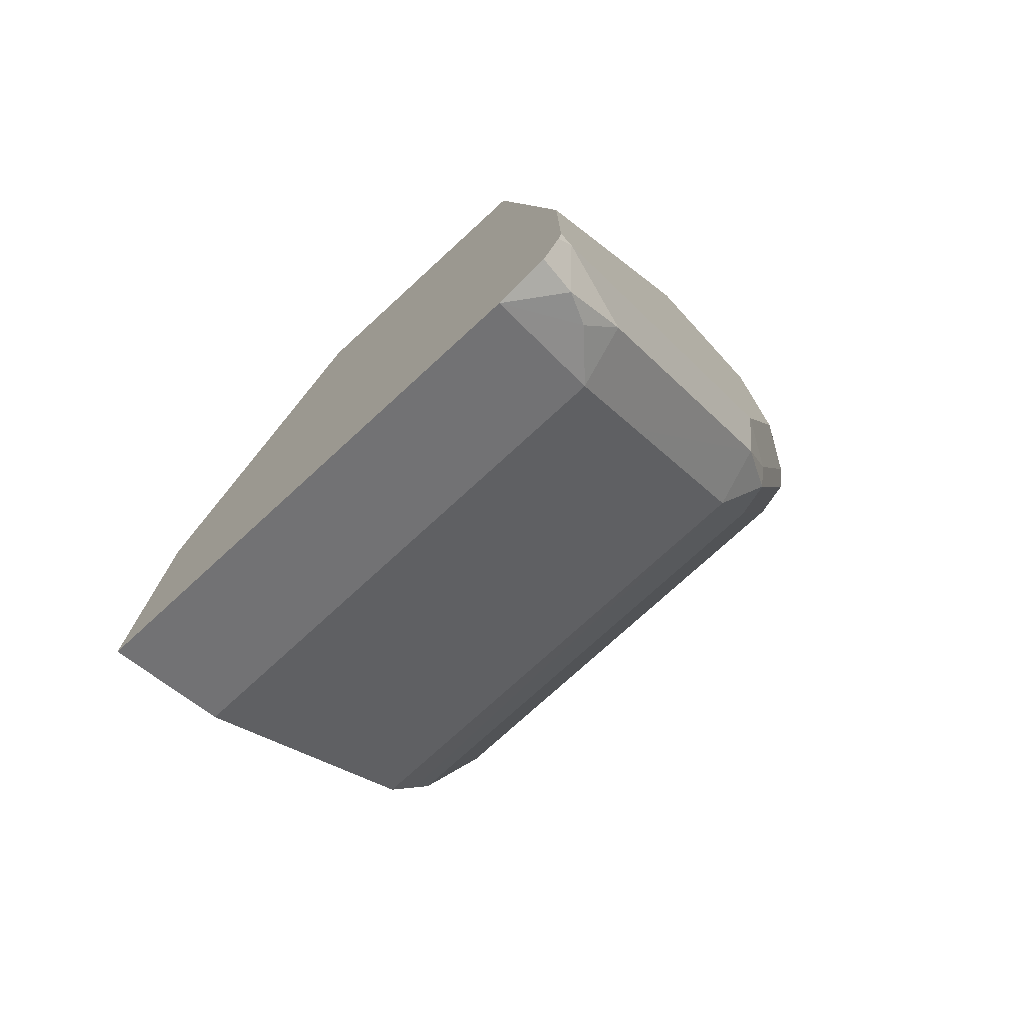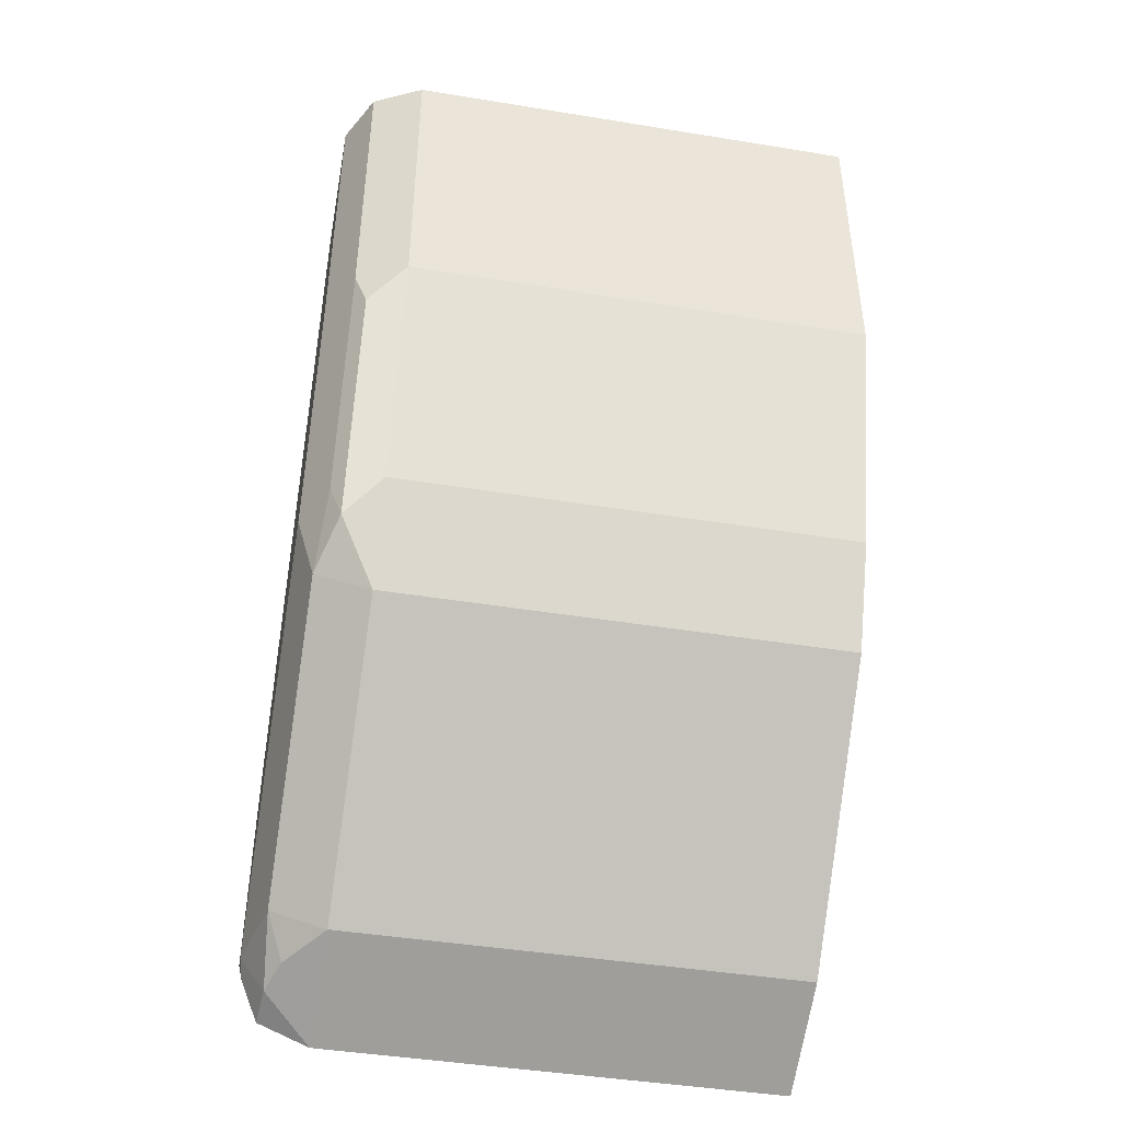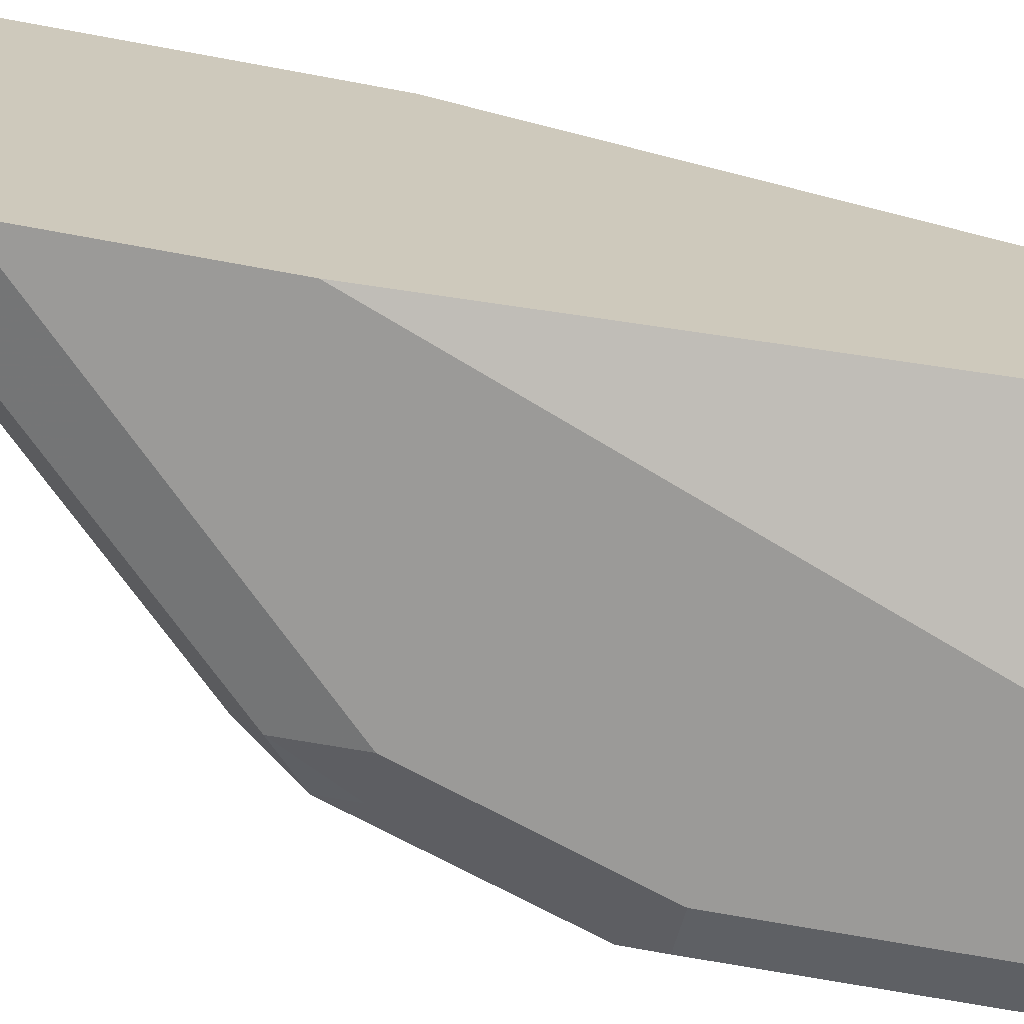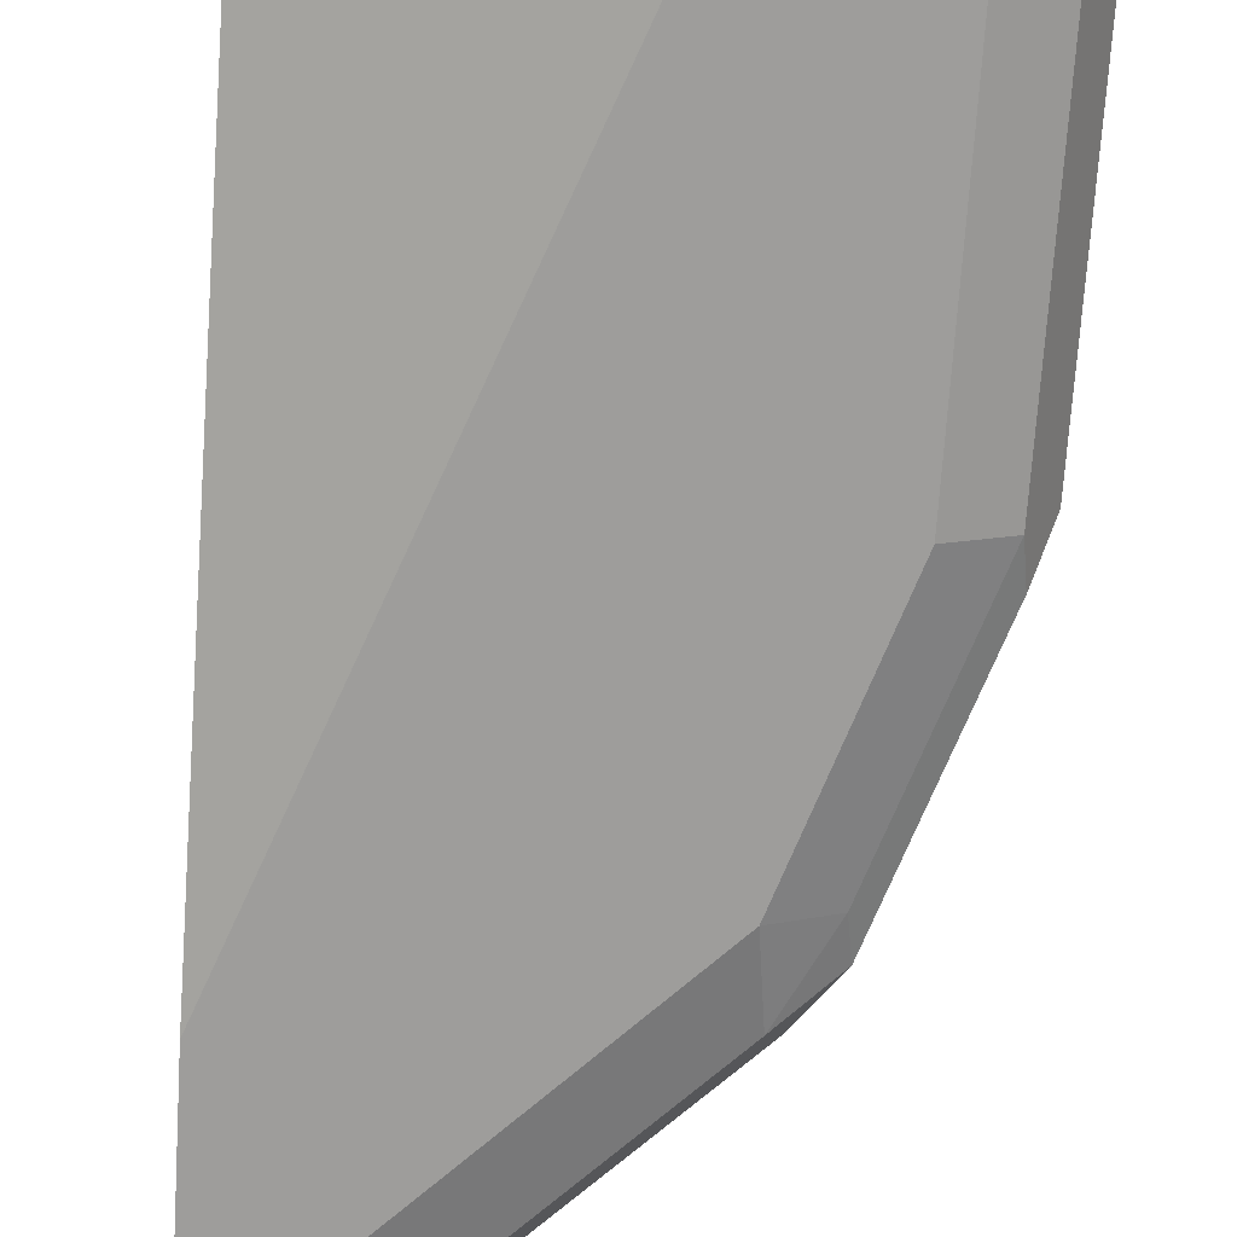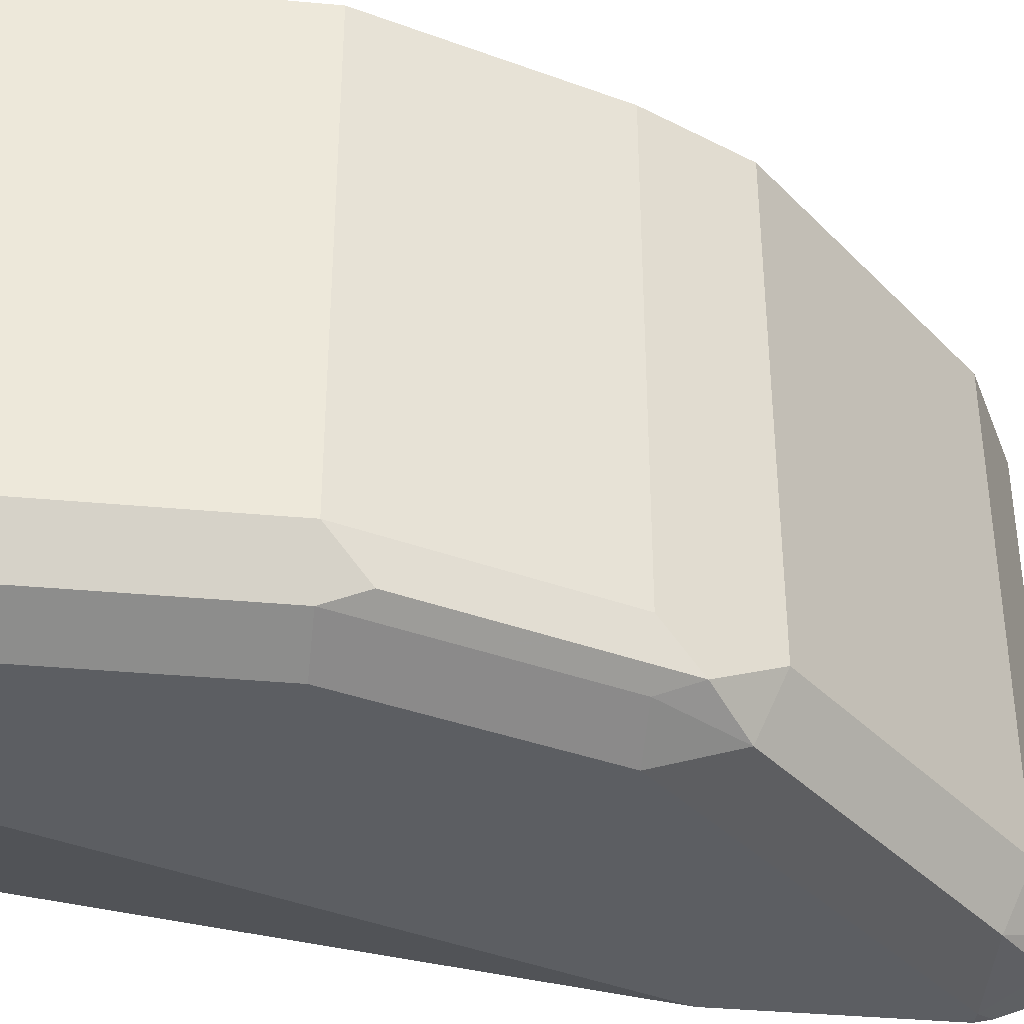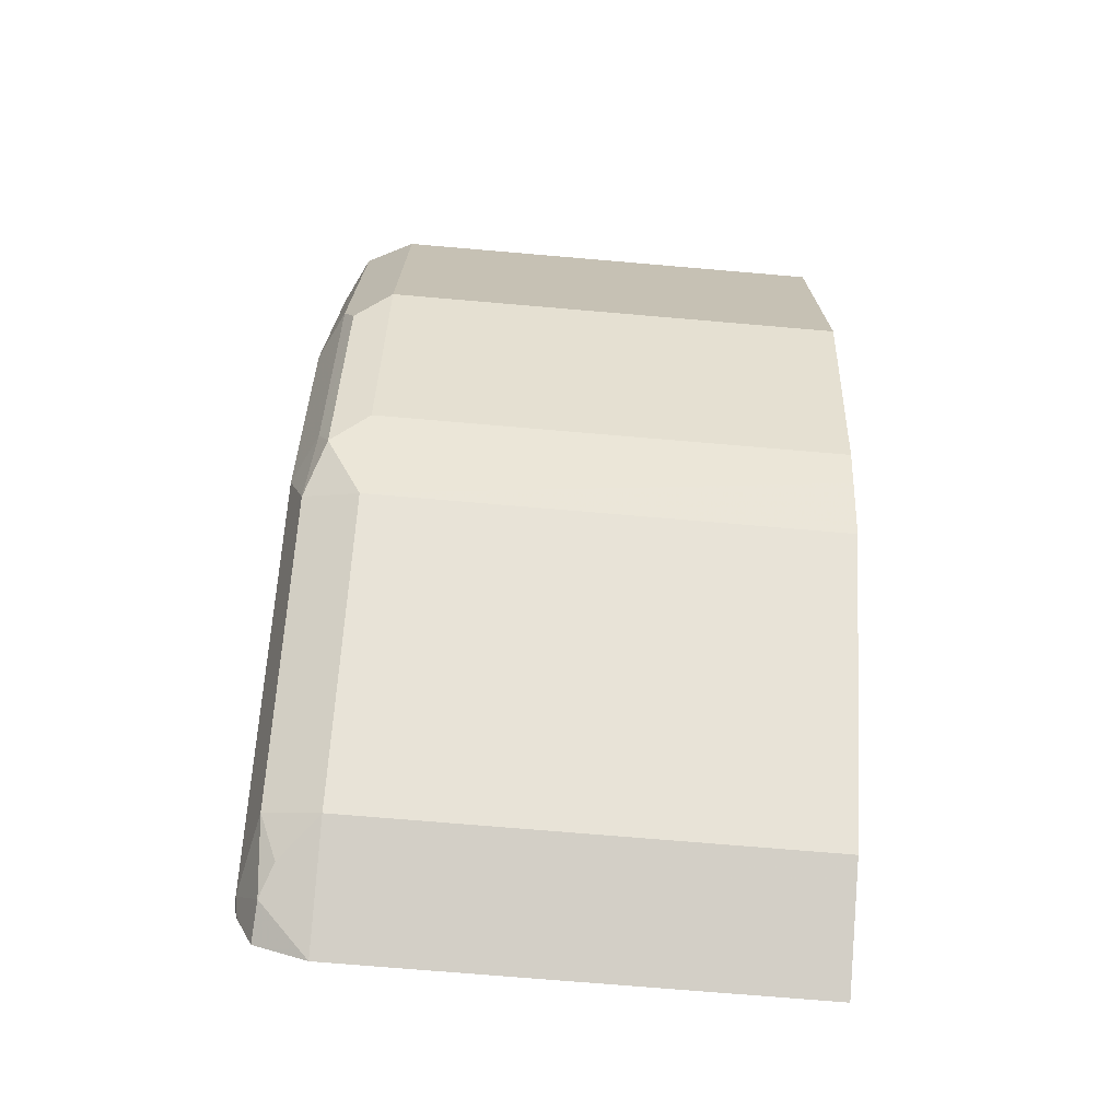
<metadata>
{"format":"obj","ext":"obj","renderer":"f3d","projection":"perspective","resolution":1024,"background":"white","views":[{"elev":-75.6,"azim":-47.5,"up":"+Z"},{"elev":-44.2,"azim":79.2,"up":"+Z"},{"elev":-69.3,"azim":-100.5,"up":"+Y"},{"elev":-70.4,"azim":-3.7,"up":"+Y"},{"elev":-37.8,"azim":83.3,"up":"+Y"},{"elev":-71.9,"azim":85.1,"up":"+Z"}]}
</metadata>
<code>
v 0.3226 -0.6246 -0.2301
v 0.3226 -0.6228 -0.2371
v 0.3287 -0.6246 -0.2301
v 0.3226 -0.6246 -0.1376
v 0.3226 -0.6148 -0.2567
v 0.3397 -0.6136 -0.252
v 0.3657 -0.6163 -0.2301
v 0.3616 -0.6246 -0.1972
v 0.4273 -0.6246 0.1354
v 0.3226 -0.5917 0.1354
v 0.3226 -0.5917 -0.266
v 0.3534 -0.6081 -0.2465
v 0.3725 -0.5917 -0.241
v 0.3986 -0.6163 -0.1972
v 0.4273 -0.6246 -0.1315
v 0.4931 -0.6246 0.1354
v 0.3226 -0.4602 0.1354
v 0.3226 -0.3856 -0.266
v 0.3565 -0.3856 -0.249
v 0.3725 -0.3856 -0.241
v 0.4054 -0.5917 -0.2082
v 0.4643 -0.6163 -0.1315
v 0.4602 -0.6246 -0.09859
v 0.515 -0.6136 0.1354
v 0.4931 -0.6246 -2.39e-06
v 0.4273 -0.3856 0.1354
v 0.3226 -0.3856 -0.1181
v 0.4054 -0.3856 -0.2082
v 0.4712 -0.5917 -0.1424
v 0.4848 -0.6081 -0.115
v 0.4821 -0.6136 -0.09859
v 0.5163 -0.611 0.1354
v 0.515 -0.6136 -2.39e-06
v 0.5177 -0.6081 -0.01647
v 0.5259 -0.3856 0.1354
v 0.4712 -0.3856 -0.1424
v 0.4851 -0.3856 -0.1146
v 0.4931 -0.5917 -0.09859
v 0.5259 -0.5917 0.1354
v 0.5259 -0.5917 -2.39e-06
v 0.5259 -0.3856 -2.39e-06
v 0.4931 -0.3856 -0.09859
f 18 37 36
f 21 28 36
f 18 20 19
f 21 29 22
f 18 28 20
f 18 36 28
f 21 36 29
f 18 42 37
f 16 25 33
f 18 35 41
f 18 26 35
f 18 27 26
f 17 26 27
f 16 33 24
f 15 22 23
f 22 29 30
f 14 21 22
f 18 41 42
f 22 30 31
f 35 40 41
f 23 31 33
f 13 28 21
f 38 41 40
f 38 42 41
f 37 42 38
f 35 39 40
f 34 38 40
f 34 40 39
f 32 34 39
f 31 34 33
f 30 34 31
f 30 38 34
f 29 38 30
f 29 37 38
f 29 36 37
f 24 34 32
f 24 33 34
f 23 33 25
f 22 31 23
f 13 20 28
f 3 14 8
f 11 13 12
f 2 6 3
f 2 5 6
f 1 5 2
f 1 11 5
f 1 18 11
f 1 27 18
f 1 17 27
f 1 10 17
f 1 4 10
f 1 9 4
f 1 16 9
f 13 19 20
f 1 23 25
f 1 15 23
f 1 8 15
f 1 3 8
f 1 2 3
f 3 6 7
f 3 7 14
f 1 25 16
f 4 9 10
f 11 19 13
f 11 18 19
f 9 26 17
f 9 35 26
f 9 39 35
f 9 32 39
f 9 24 32
f 9 16 24
f 9 17 10
f 8 14 22
f 7 21 14
f 7 13 21
f 7 12 13
f 6 12 7
f 6 11 12
f 5 11 6
f 8 22 15

</code>
